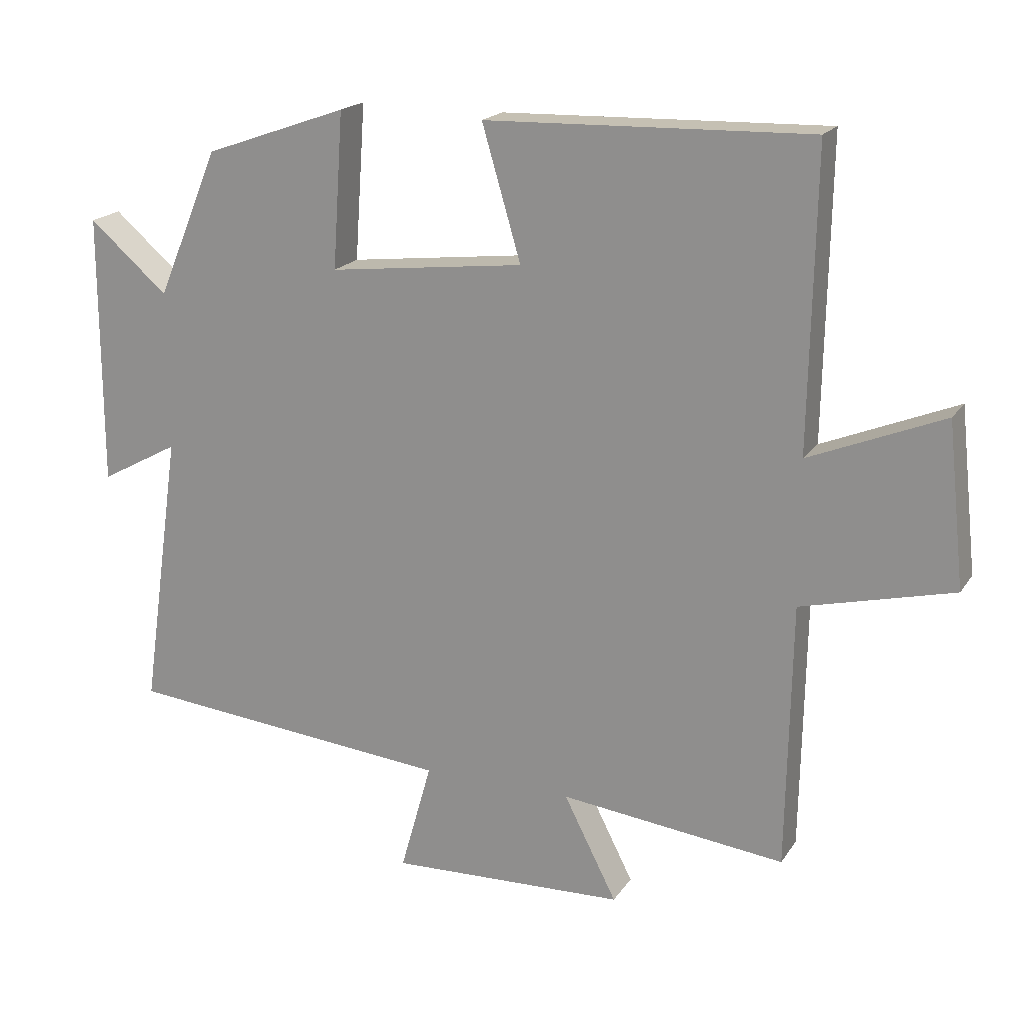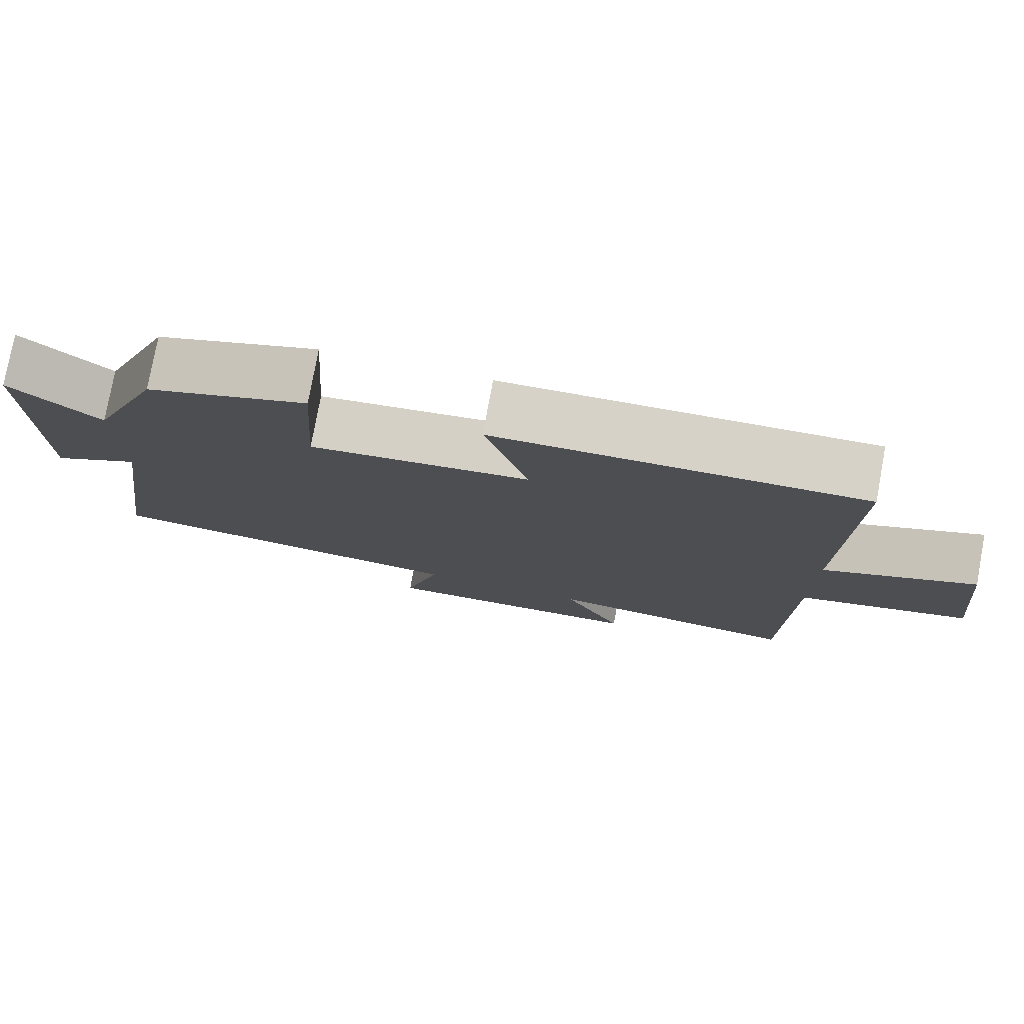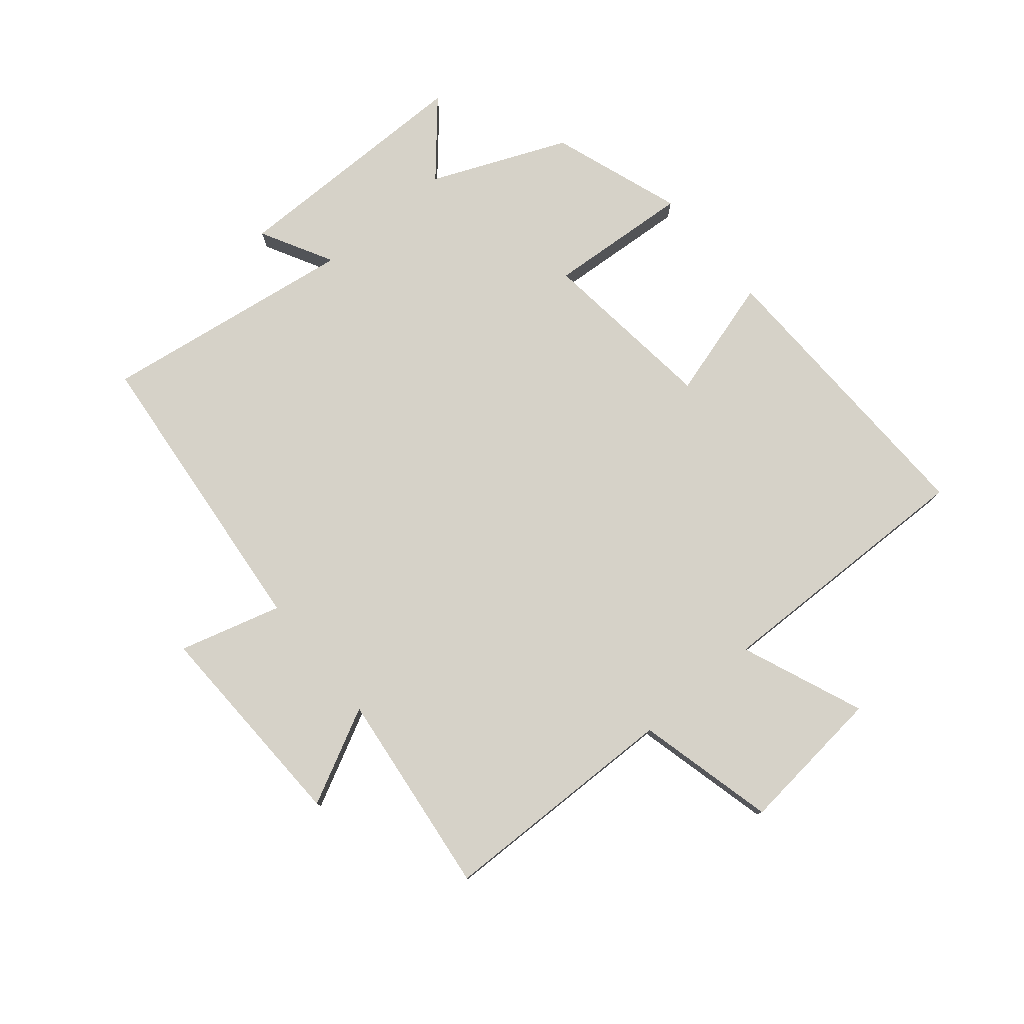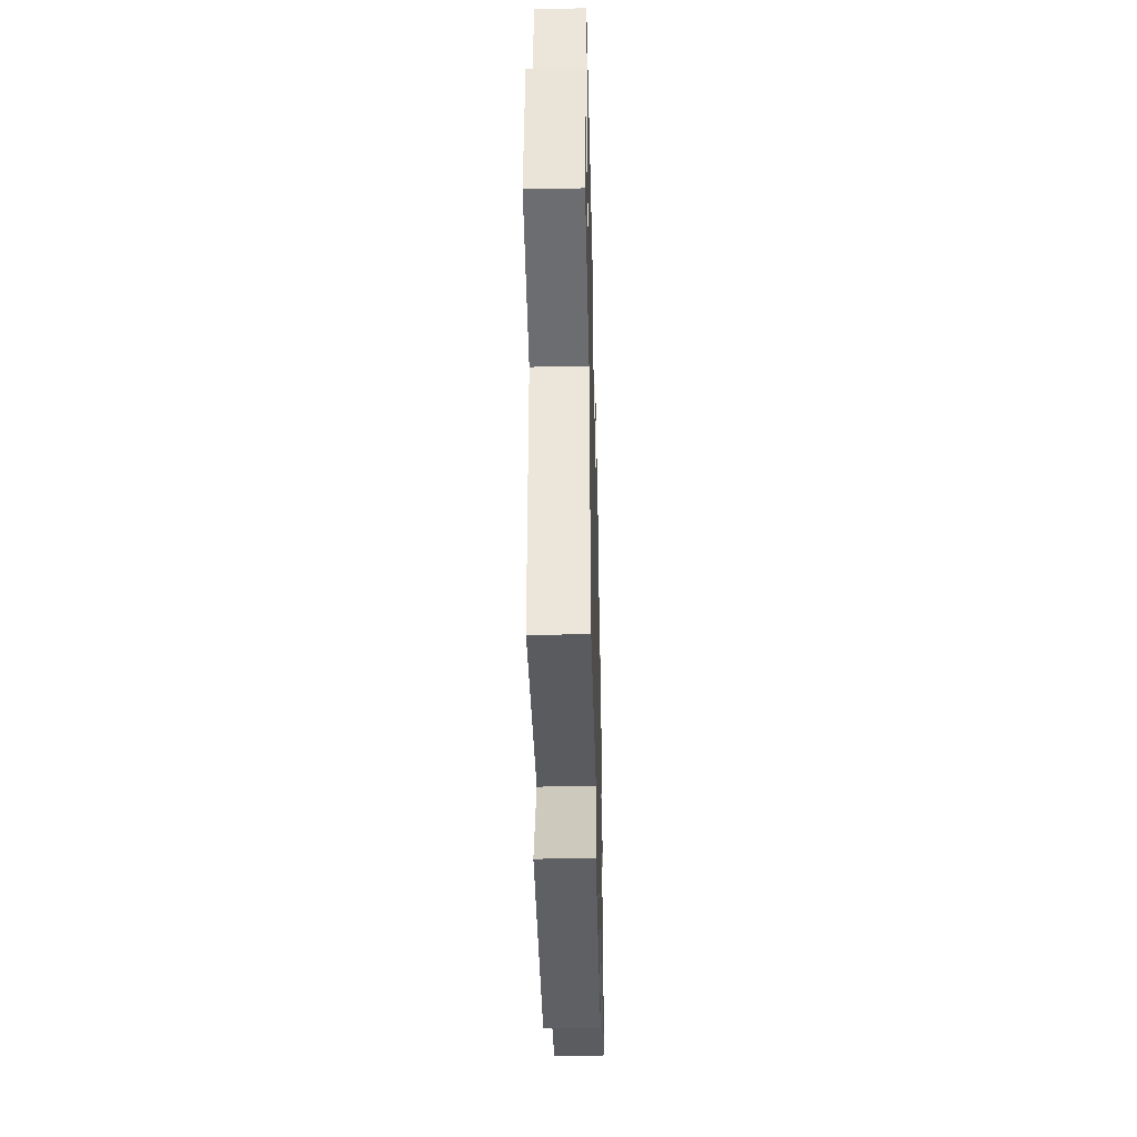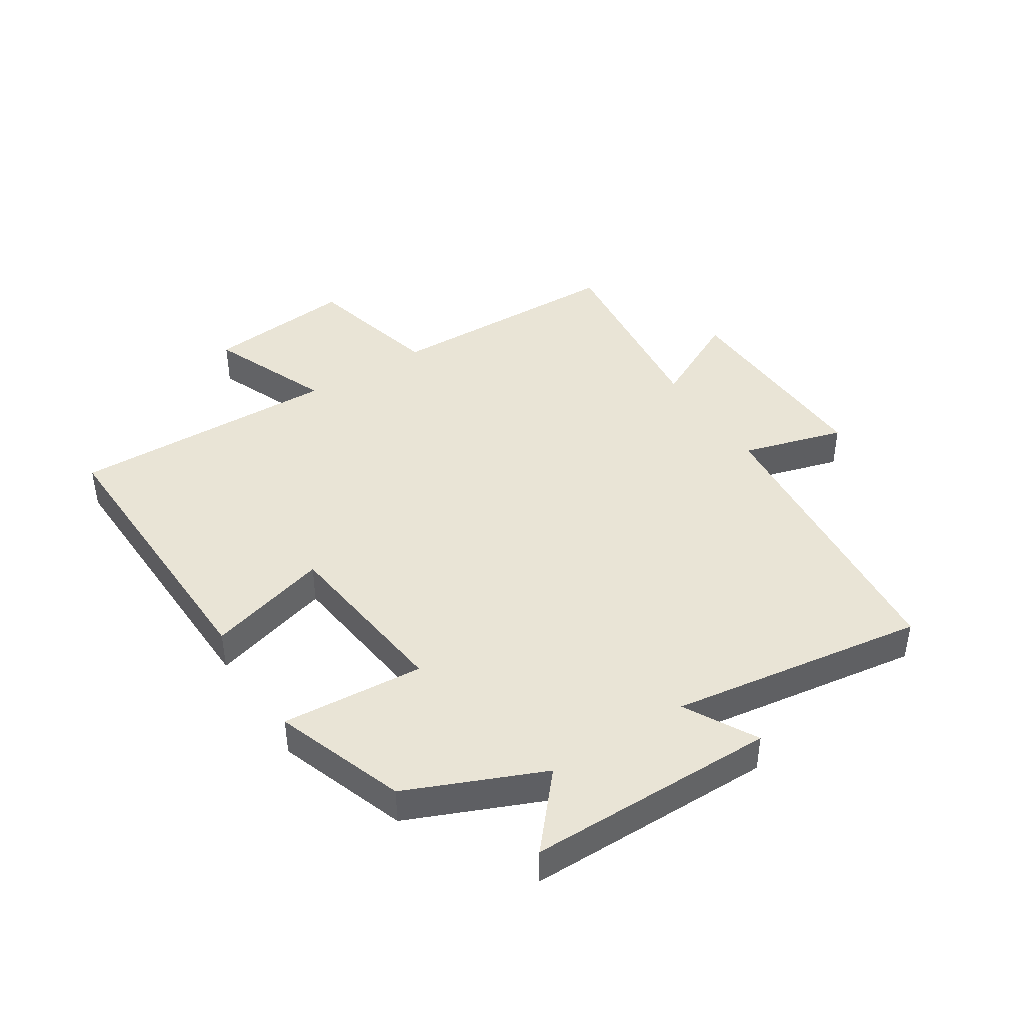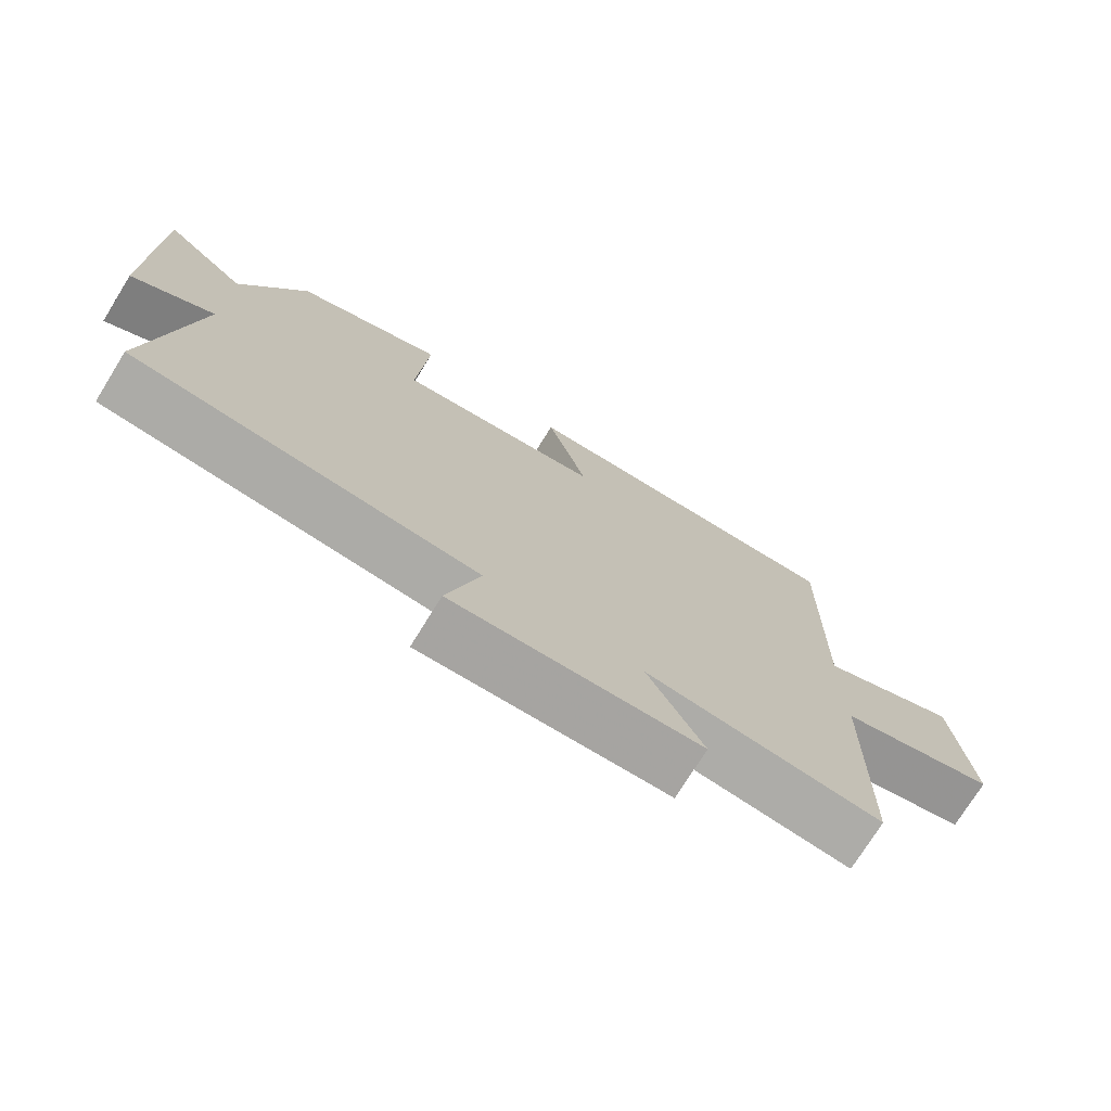
<metadata>
{"format":"obj","ext":"obj","renderer":"f3d","projection":"perspective","resolution":1024,"background":"white","views":[{"elev":19.0,"azim":-156.4,"up":"+Z"},{"elev":77.7,"azim":-169.6,"up":"+Z"},{"elev":78.2,"azim":-129.7,"up":"+Y"},{"elev":-40.1,"azim":-88.6,"up":"+Z"},{"elev":42.4,"azim":57.4,"up":"+Y"},{"elev":-74.3,"azim":148.2,"up":"+Z"}]}
</metadata>
<code>
v -0.508 0.07 0.514
v -0.024 0.07 0.5
v -0.082 0.07 0.302
v 0.21 0.07 0.268
v 0.194 0.07 0.5
v 0.407 0.07 0.425
v 0.5 0.07 0.204
v 0.618 0.07 0.306
v 0.618 0.07 -0.1
v 0.5 0.07 -0.036
v 0.56 0.07 -0.453
v 0.069 0.07 -0.5
v 0.116 0.07 -0.667
v -0.236 0.07 -0.655
v -0.157 0.07 -0.5
v -0.493 0.07 -0.539
v -0.5 0.07 -0.143
v -0.726 0.07 -0.087
v -0.7 0.07 0.155
v -0.5 0.07 0.073
v -0.508 0 0.514
v -0.024 0 0.5
v -0.082 0 0.302
v 0.21 0 0.268
v 0.194 0 0.5
v 0.407 0 0.425
v 0.5 0 0.204
v 0.618 0 0.306
v 0.618 0 -0.1
v 0.5 0 -0.036
v 0.56 0 -0.453
v 0.069 0 -0.5
v 0.116 0 -0.667
v -0.236 0 -0.655
v -0.157 0 -0.5
v -0.493 0 -0.539
v -0.5 0 -0.143
v -0.726 0 -0.087
v -0.7 0 0.155
v -0.5 0 0.073
f 17 18 19 20
f 15 16 17 20
f 15 20 1
f 12 13 14 15
f 10 11 12 15
f 10 15 1
f 7 8 9 10
f 4 5 6 7
f 3 4 7 10
f 1 2 3
f 1 3 10
f 40 39 38 37
f 40 37 36 35
f 21 40 35
f 35 34 33 32
f 35 32 31 30
f 21 35 30
f 30 29 28 27
f 27 26 25 24
f 30 27 24 23
f 23 22 21
f 30 23 21
f 1 21 22 2
f 2 22 23 3
f 3 23 24 4
f 4 24 25 5
f 5 25 26 6
f 6 26 27 7
f 7 27 28 8
f 8 28 29 9
f 9 29 30 10
f 10 30 31 11
f 11 31 32 12
f 12 32 33 13
f 13 33 34 14
f 14 34 35 15
f 15 35 36 16
f 16 36 37 17
f 17 37 38 18
f 18 38 39 19
f 19 39 40 20
f 20 40 21 1

</code>
